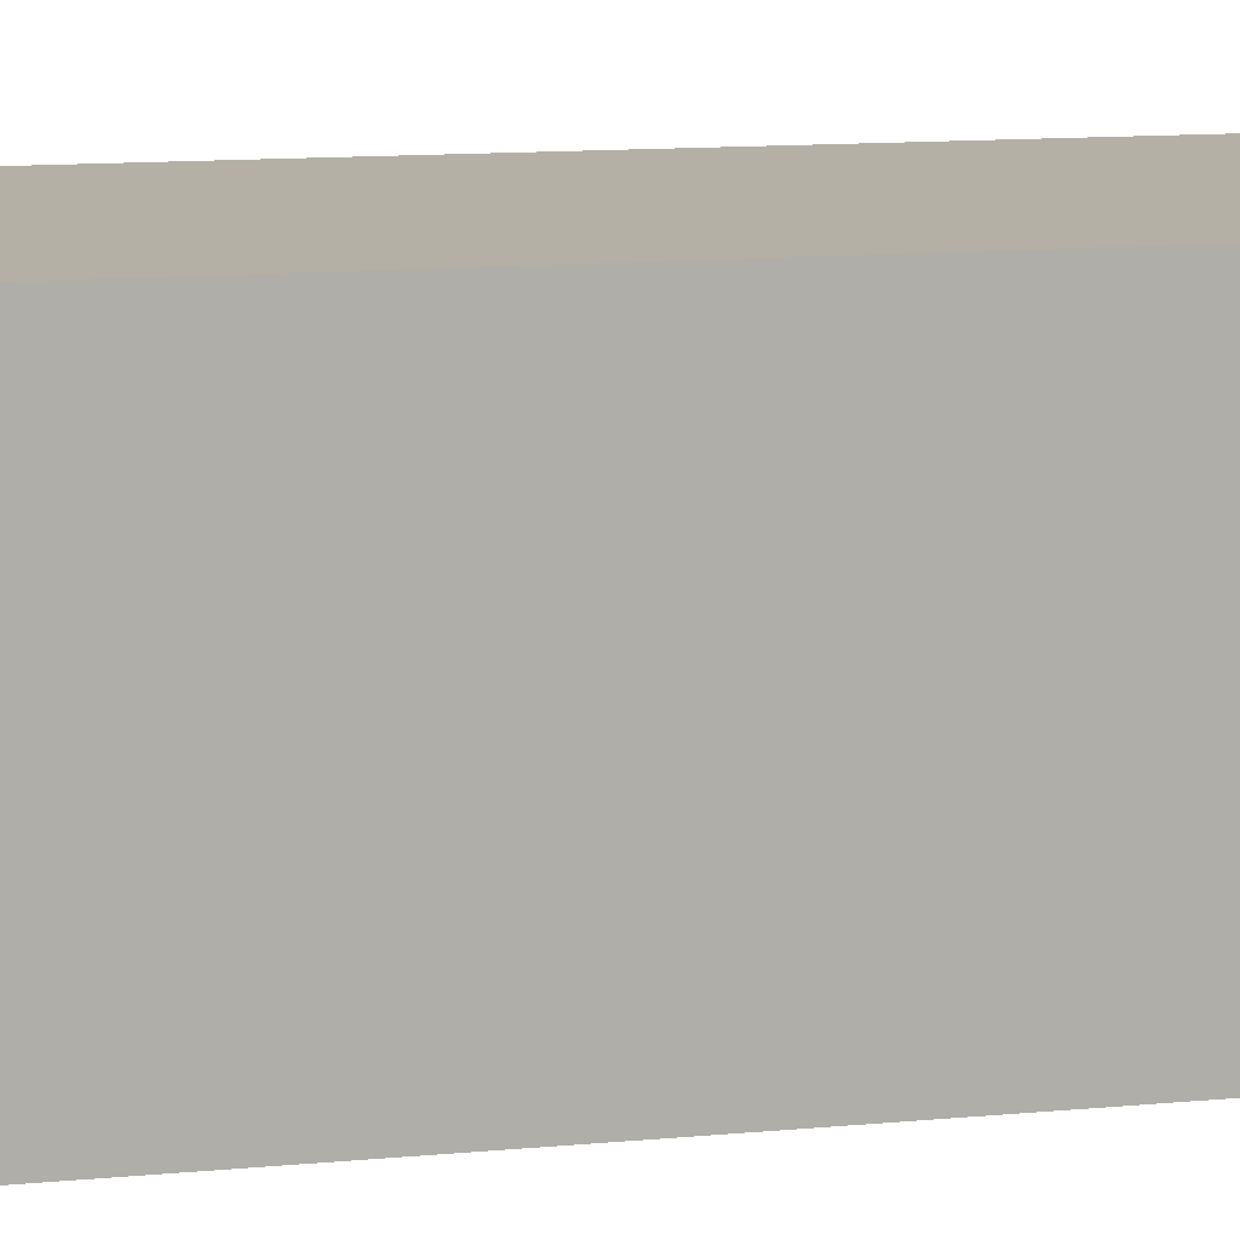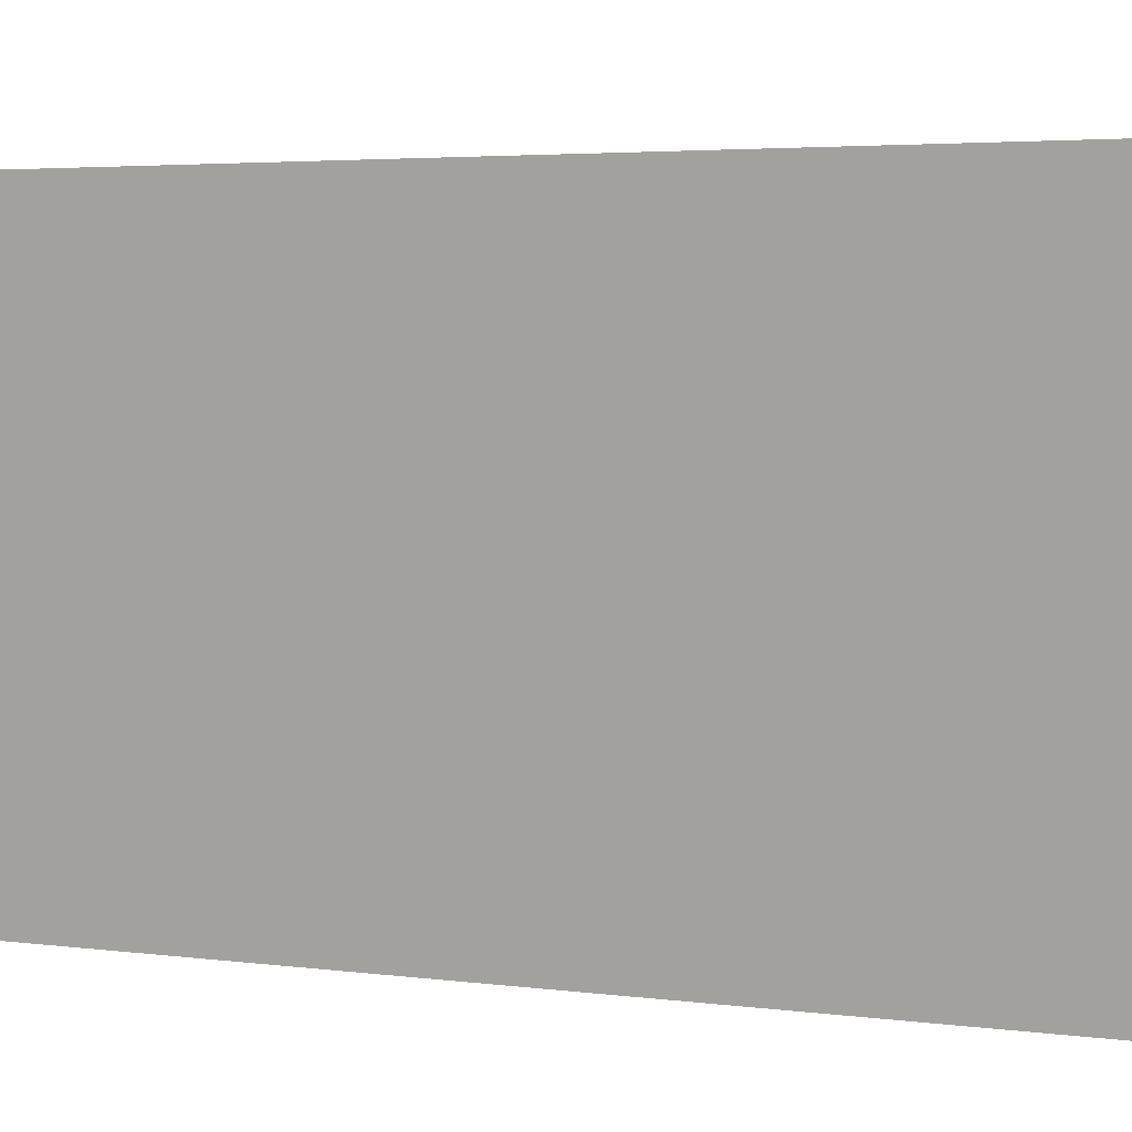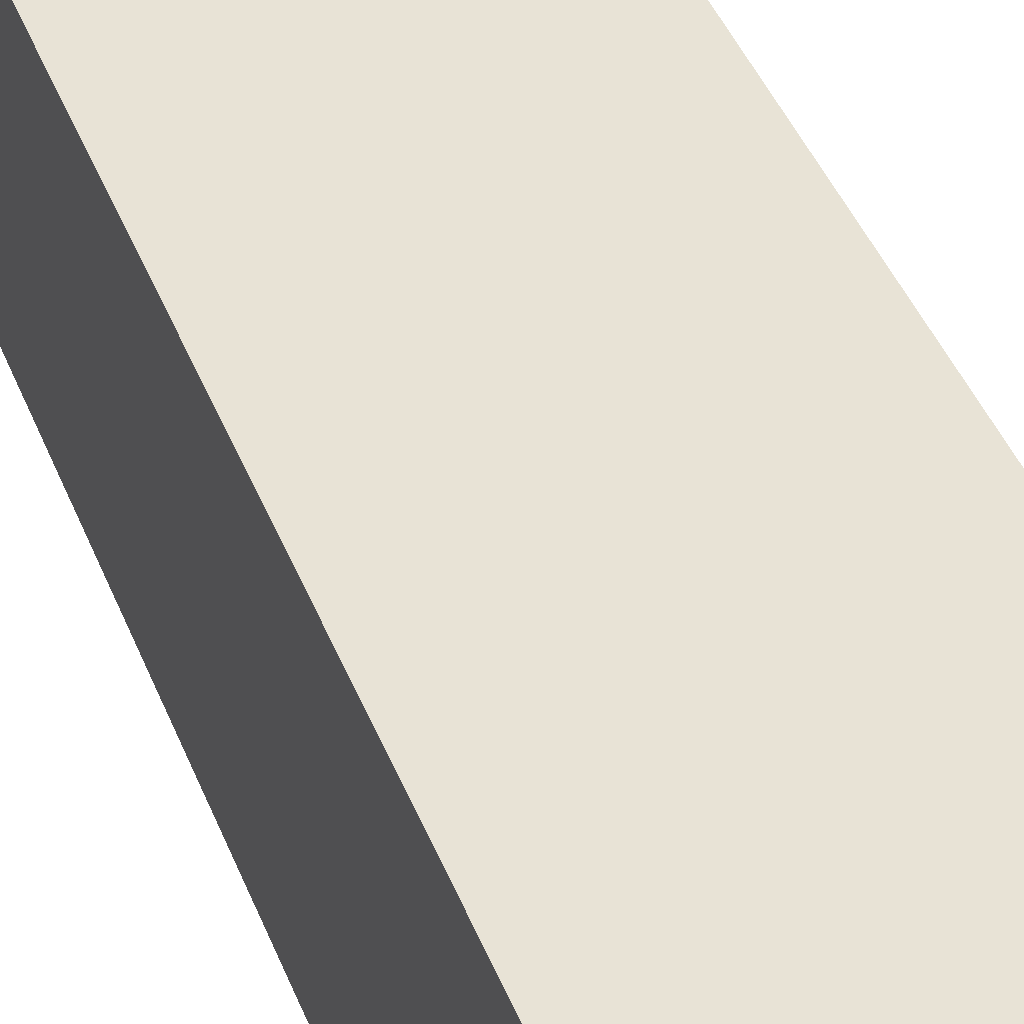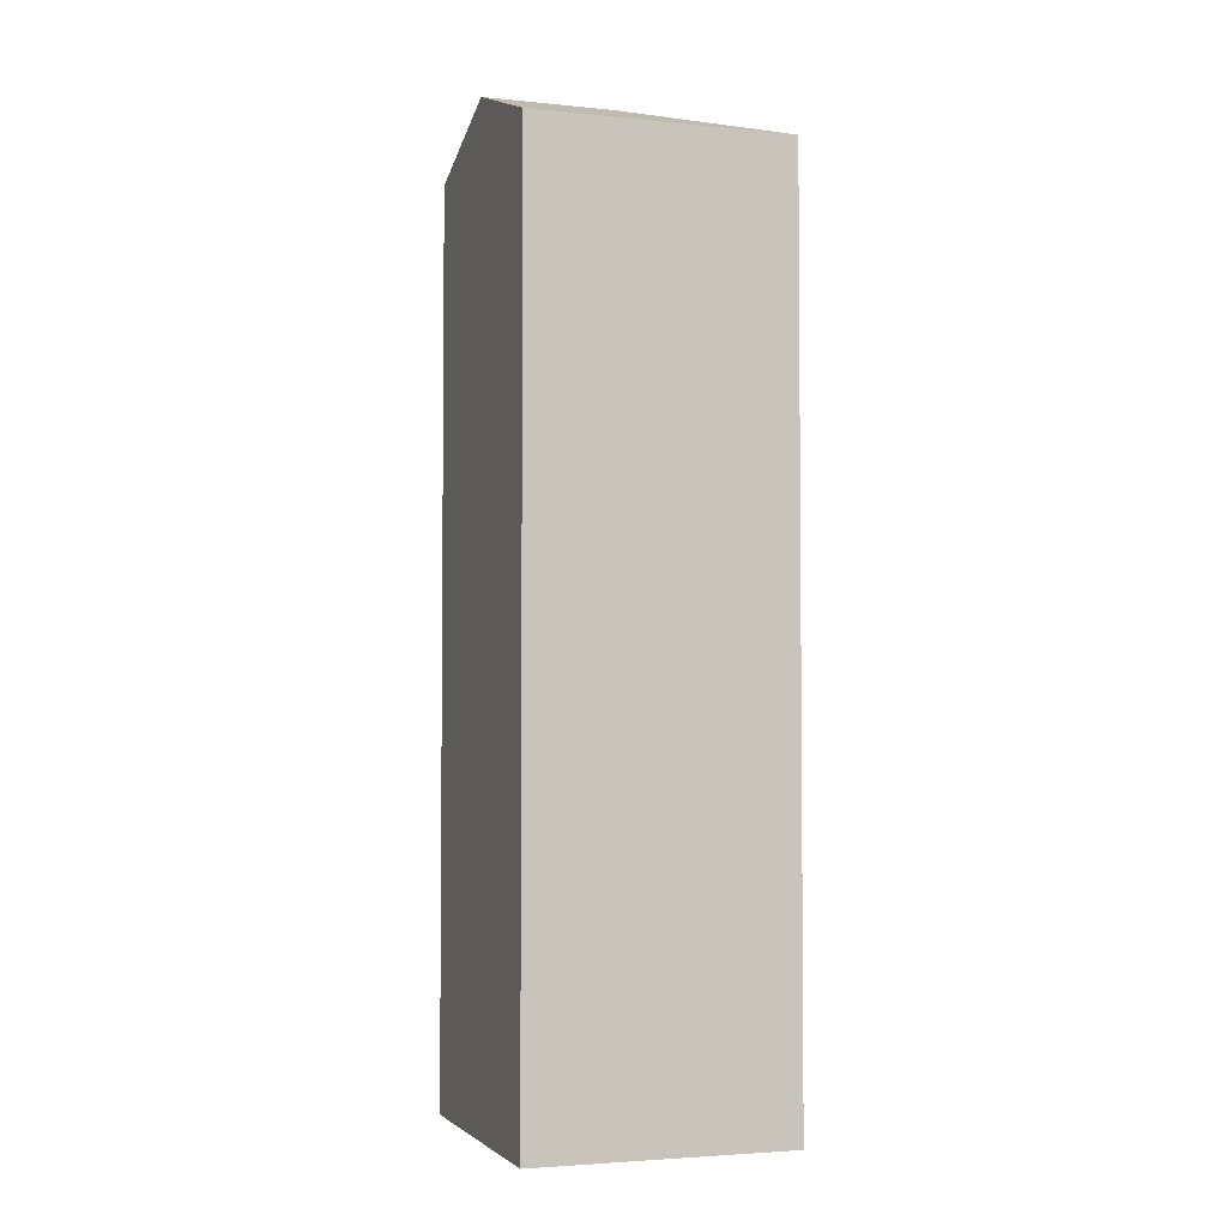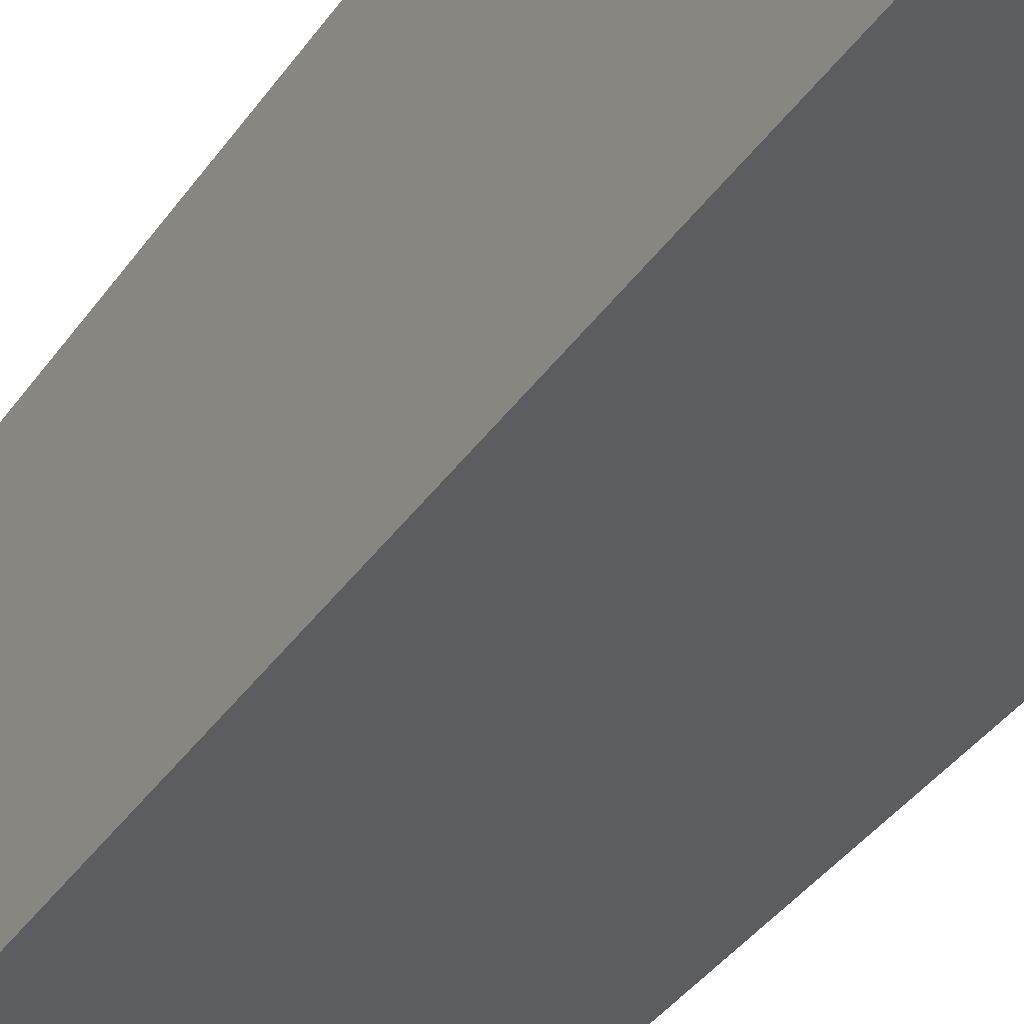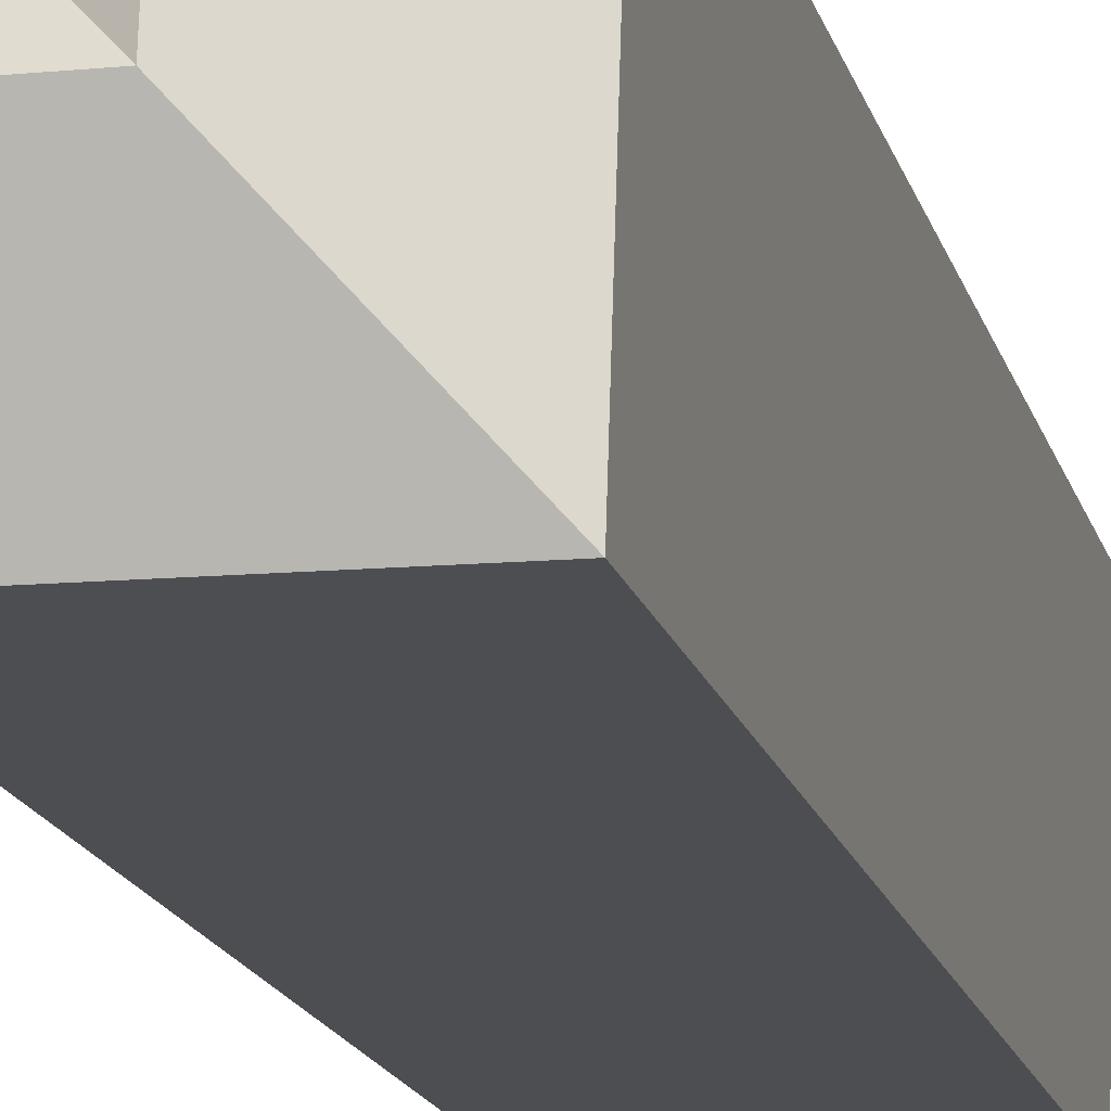
<metadata>
{"format":"obj","ext":"obj","renderer":"f3d","projection":"perspective","resolution":1024,"background":"white","views":[{"elev":9.9,"azim":-105.4,"up":"+Z"},{"elev":2.2,"azim":127.6,"up":"+Z"},{"elev":41.7,"azim":-20.2,"up":"+Z"},{"elev":-3.4,"azim":159.4,"up":"+Y"},{"elev":-36.7,"azim":-30.0,"up":"+Z"},{"elev":-17.6,"azim":-165.5,"up":"+Z"}]}
</metadata>
<code>
v  1.945 13.86 -1.942
v  3.761 13.15 0.121
v  3.826 13.86 -1.881
v  1.881 13.86 0.06
v  3.89 13.14 -3.883
v  0.129 13.15 -4.004
v  0 13.15 8.05e-16
v  0.129 2.452e-16 -4.004
v  0 0 0
v  3.761 -7.409e-18 0.121
v  1.881 -3.674e-18 0.06
v  3.89 2.378e-16 -3.883
v  3.826 1.152e-16 -1.881
g defaultobject
f 1 2 3
f 1 4 2
f 5 1 3
f 1 5 6
f 4 6 7
f 6 4 1
f 8 7 6
f 7 8 9
f 7 2 4
f 2 7 9
f 2 9 10
f 10 9 11
f 2 5 3
f 5 2 10
f 5 10 12
f 12 10 13
f 5 8 6
f 8 5 12
f 12 9 8
f 9 12 11
f 11 12 13
f 11 13 10

</code>
